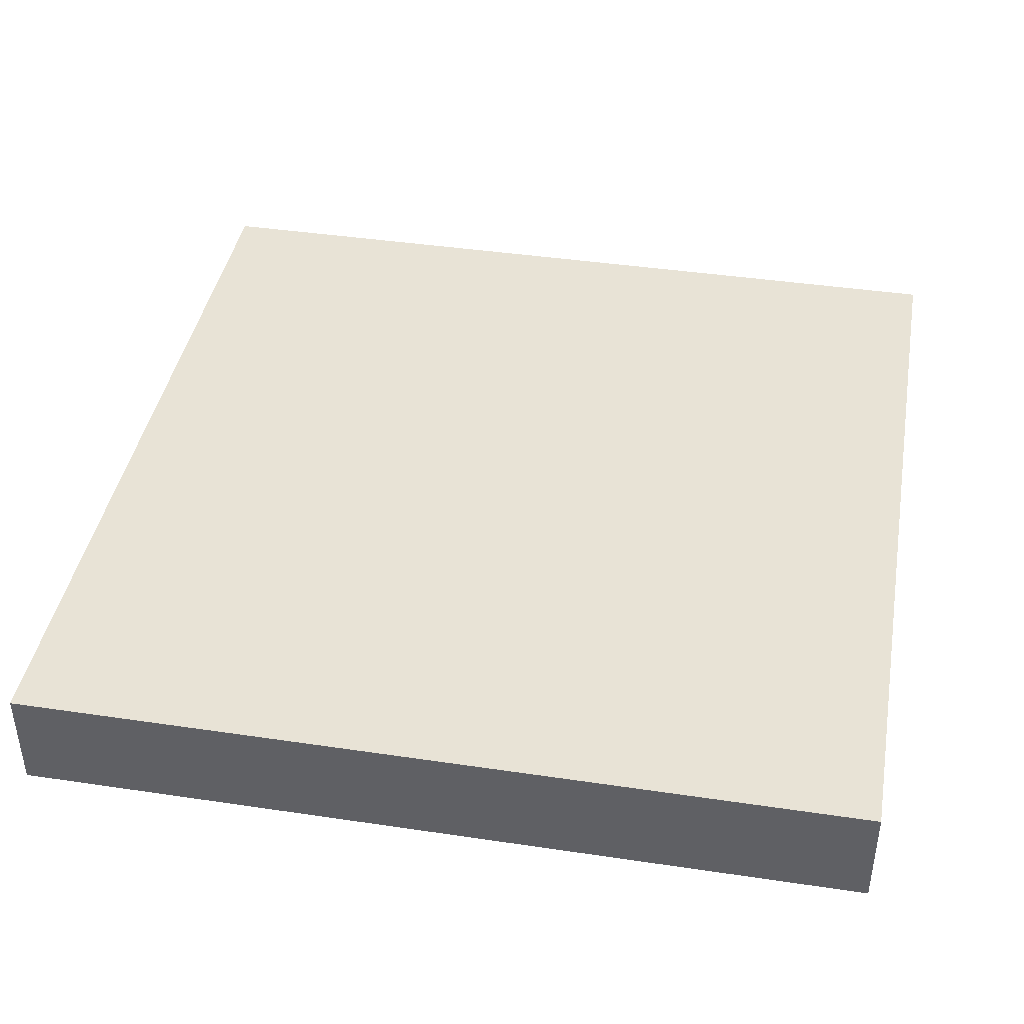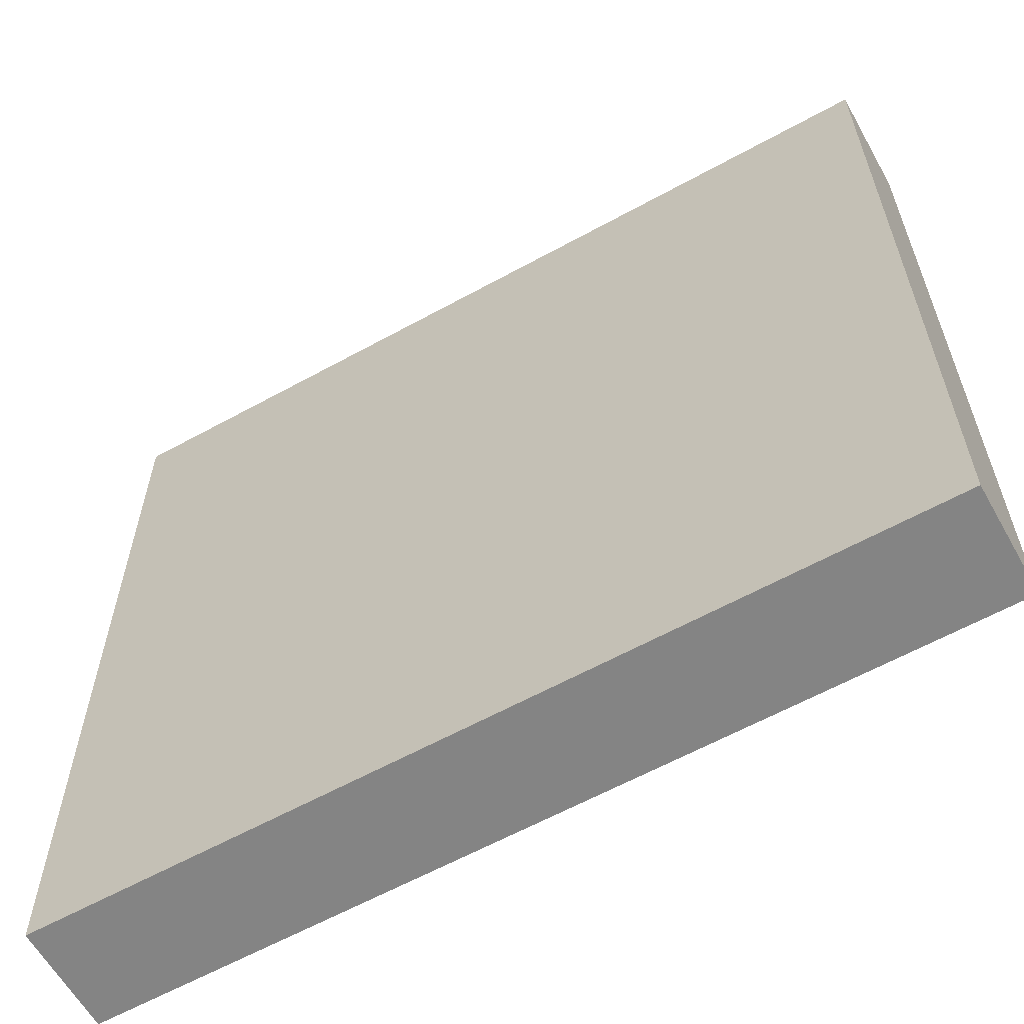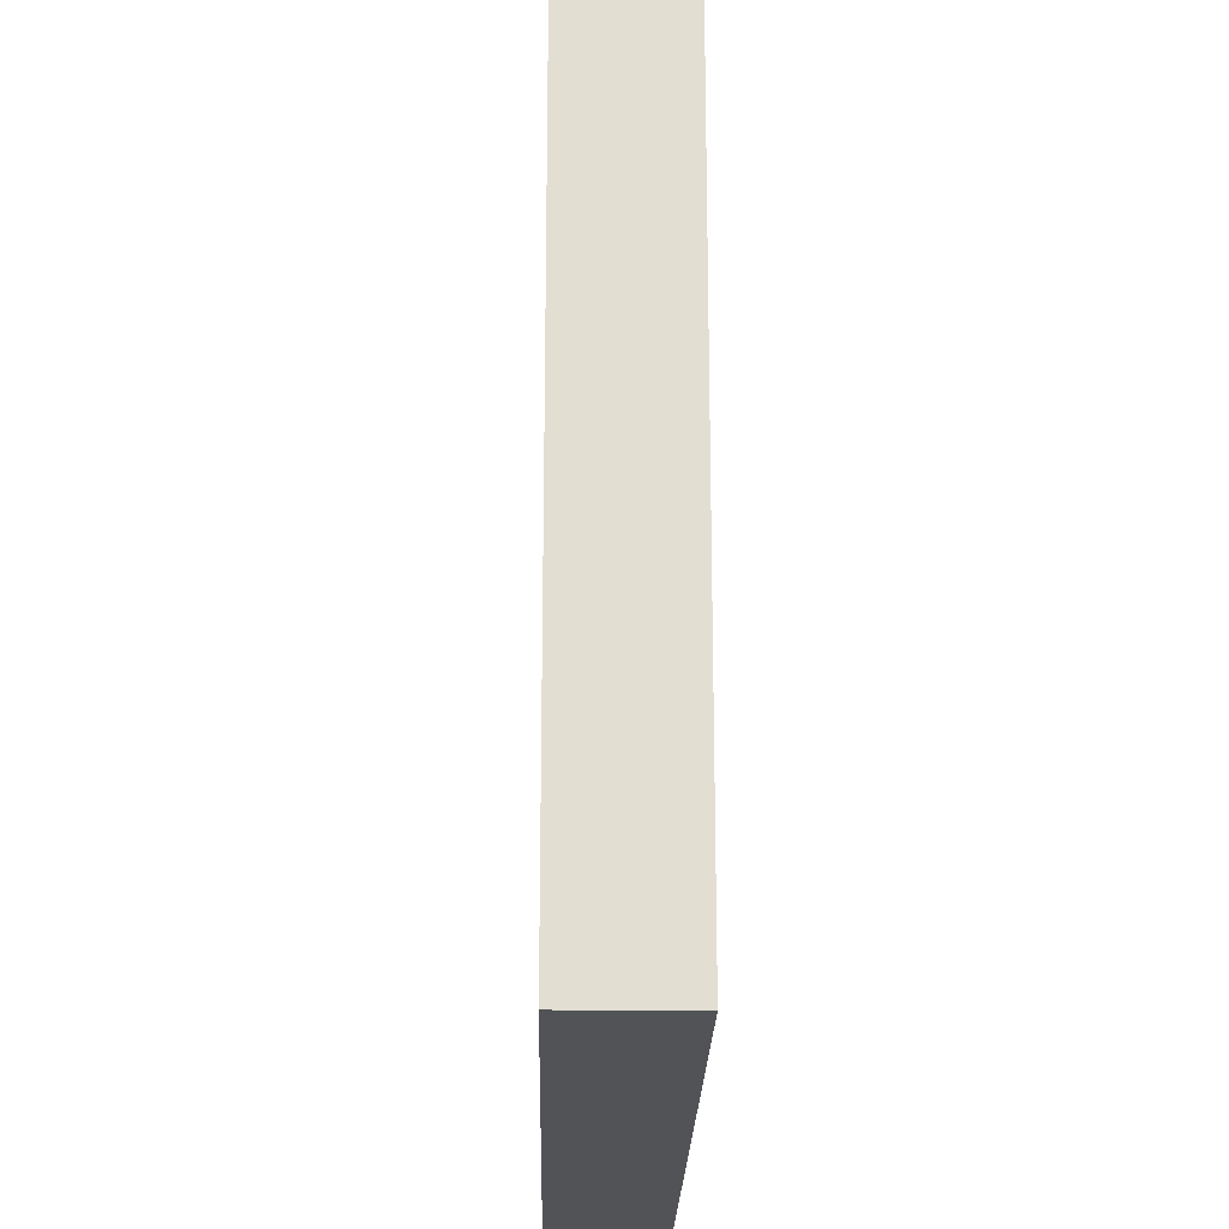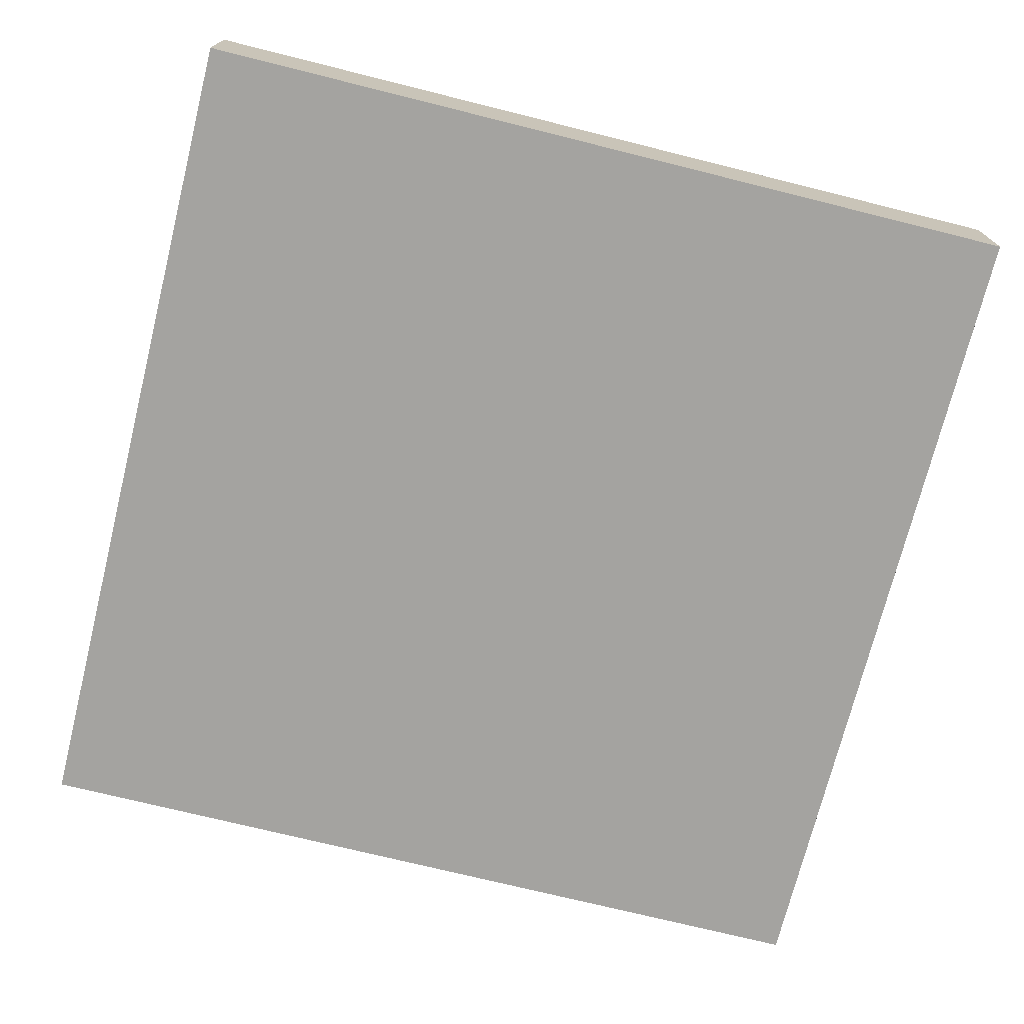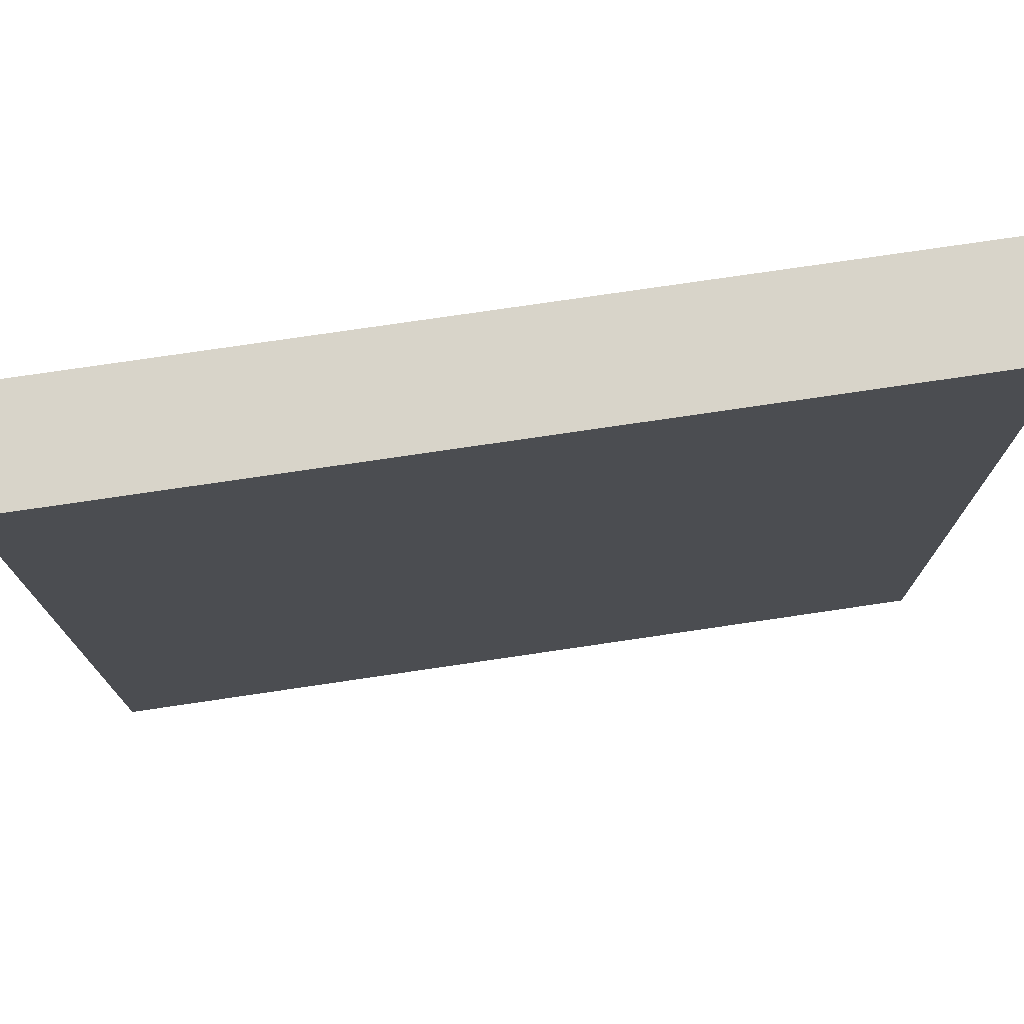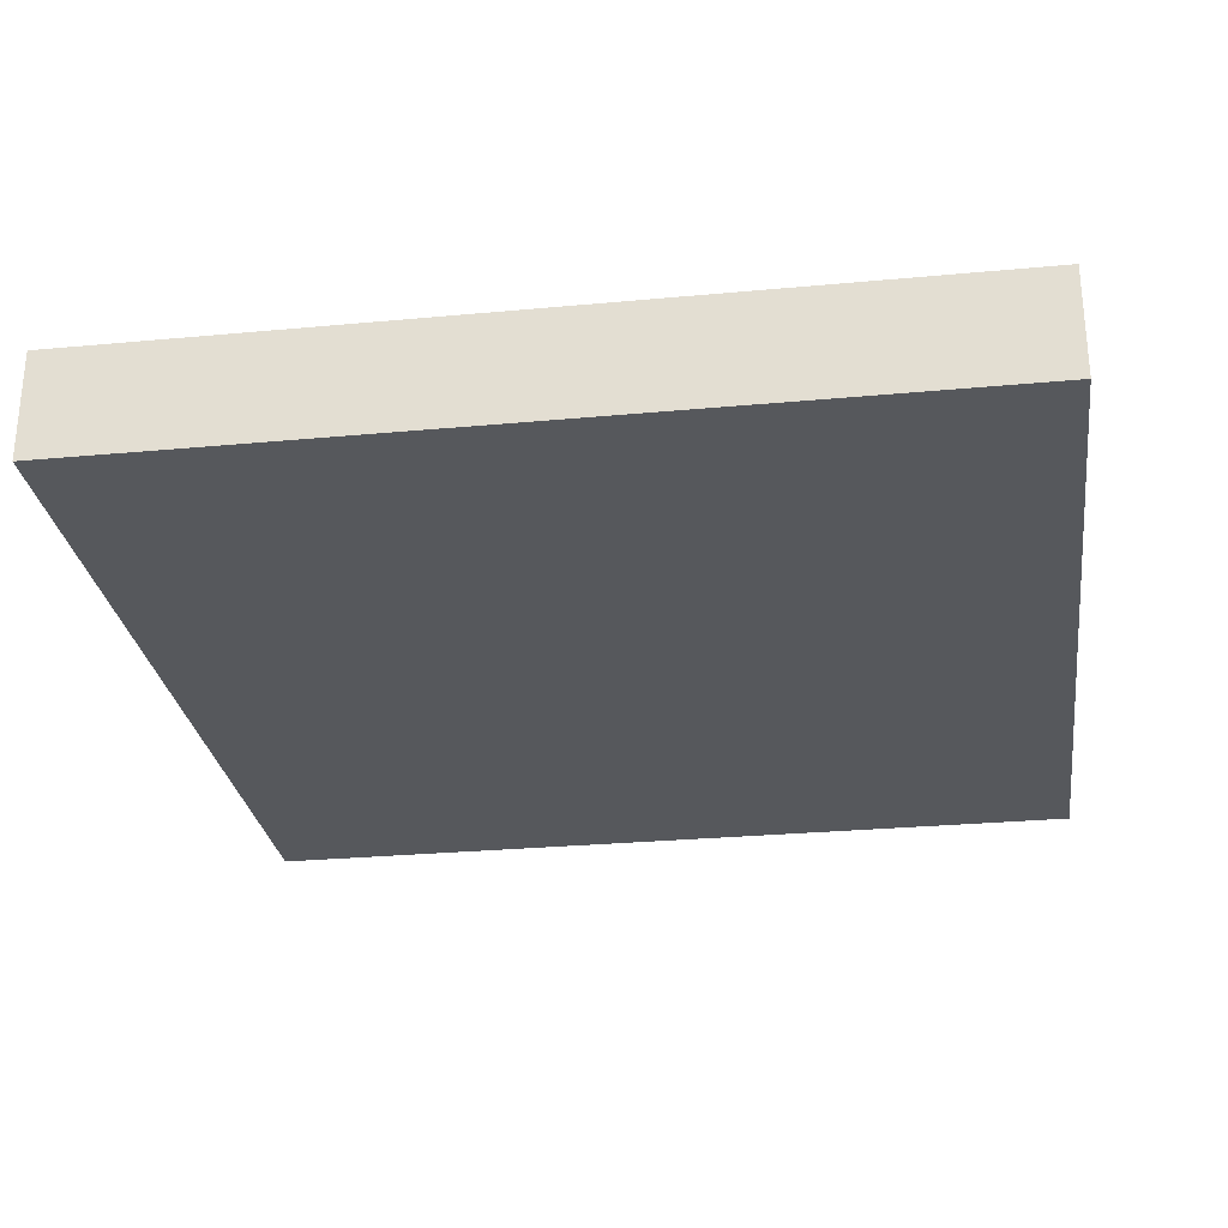
<metadata>
{"format":"obj","ext":"obj","renderer":"f3d","projection":"perspective","resolution":1024,"background":"white","views":[{"elev":41.6,"azim":10.2,"up":"+Y"},{"elev":-61.4,"azim":29.3,"up":"+Z"},{"elev":-22.0,"azim":-91.1,"up":"+Z"},{"elev":-72.8,"azim":-104.0,"up":"+Y"},{"elev":75.5,"azim":-8.4,"up":"+Z"},{"elev":-27.9,"azim":98.1,"up":"+Y"}]}
</metadata>
<code>
o wall2-brick
g wall2-brick
v 1 -0.125 1
v 1.907e-06 -0.125 1
v 1 7.153e-06 1
v 2.027e-06 7.153e-06 1
v 1.907e-06 -0.125 0
v 2.027e-06 7.153e-06 0
v 1 -0.125 0
v 1 7.153e-06 0
f 3 4 2 1
f 4 6 5 2
f 6 8 7 5
f 8 3 1 7
f 8 6 4 3
f 1 2 5 7

</code>
